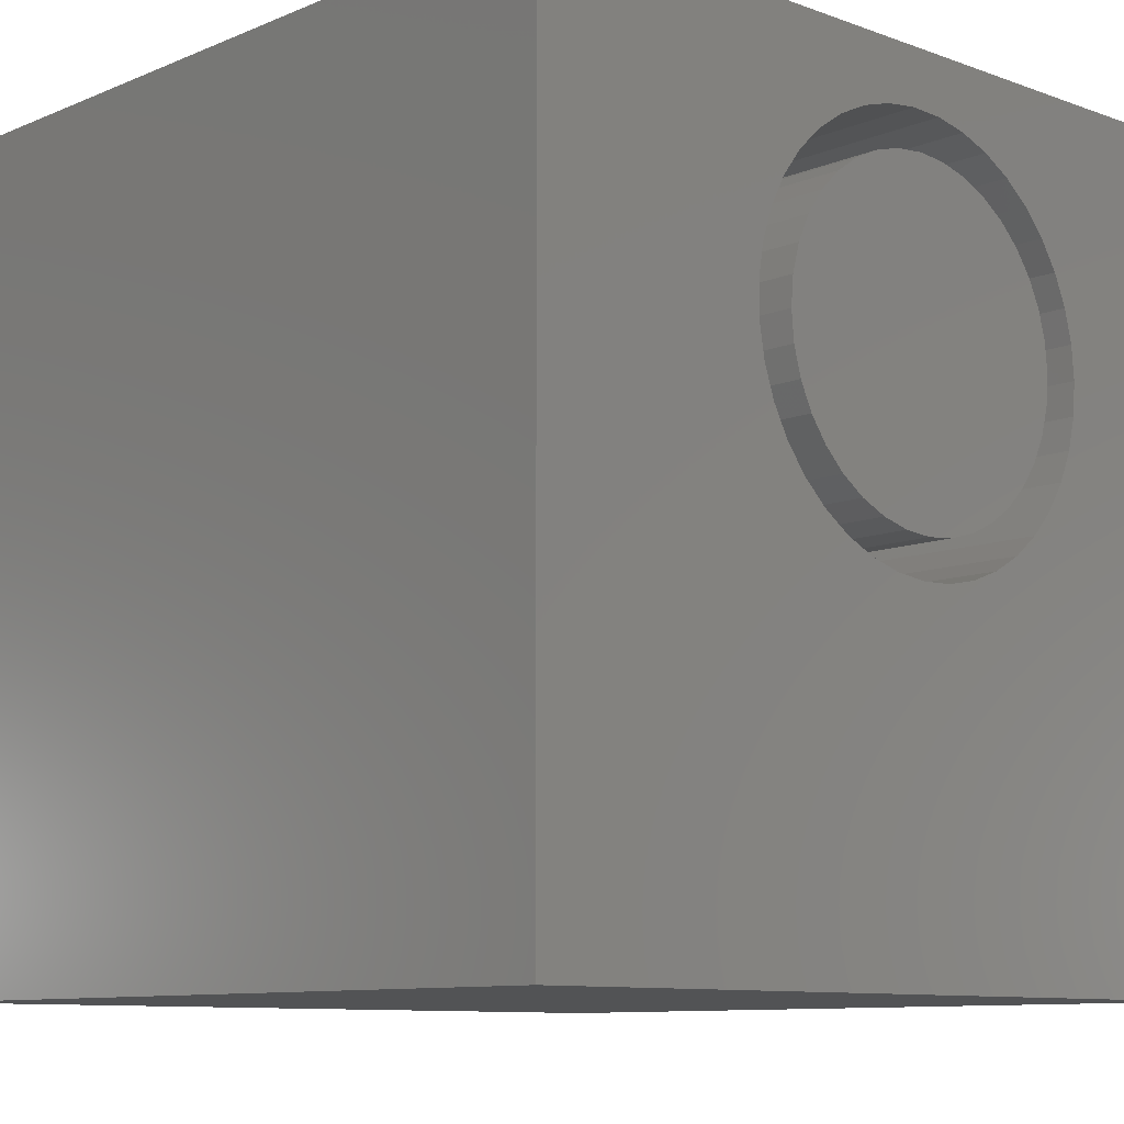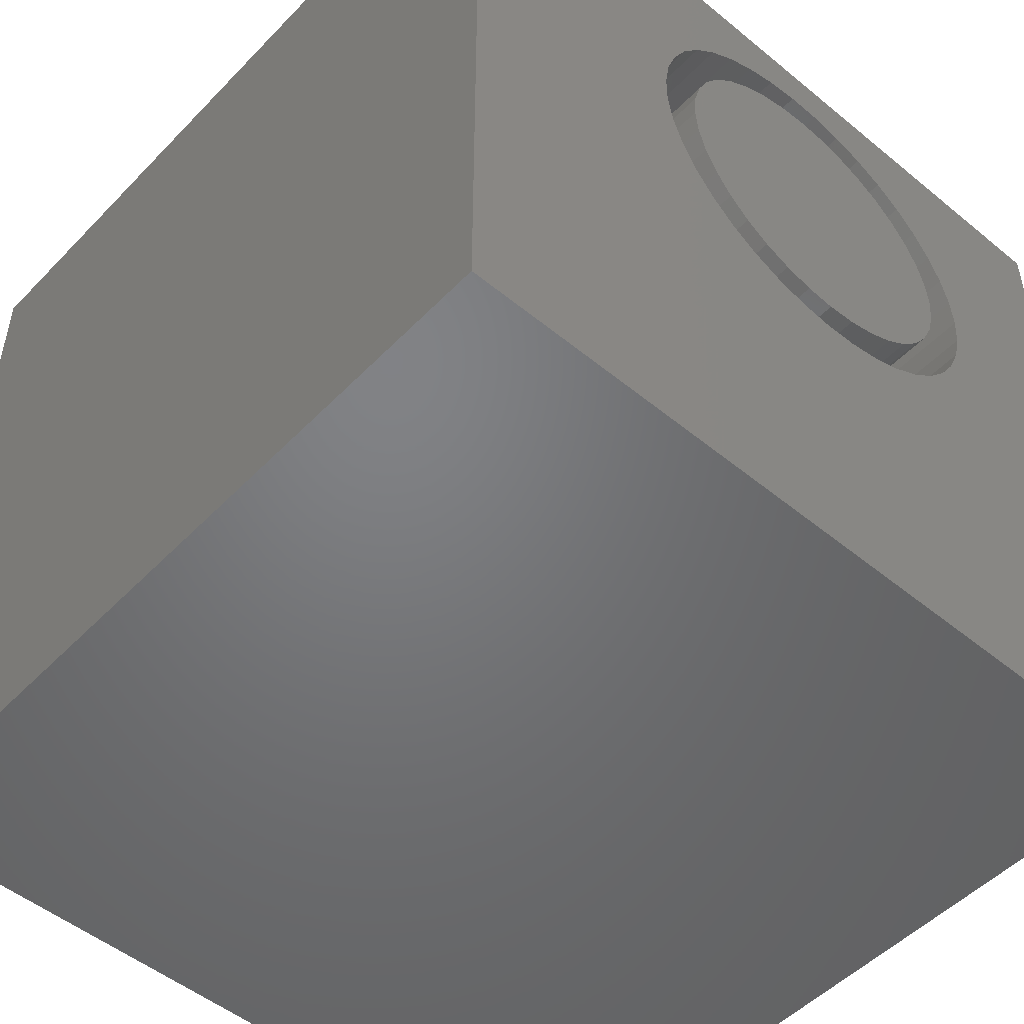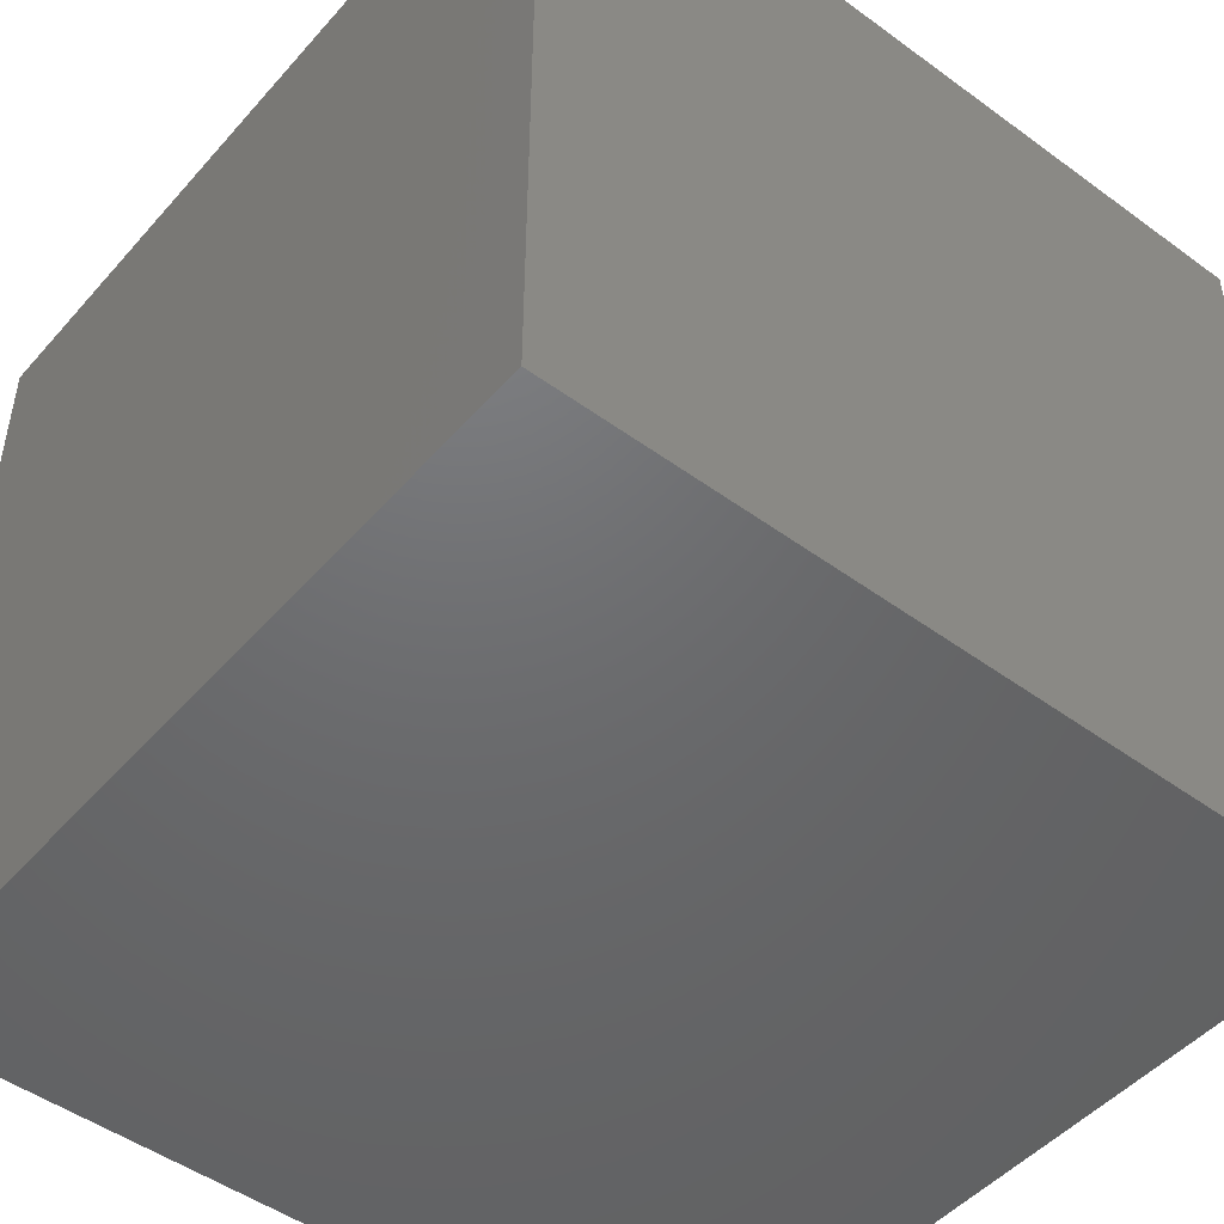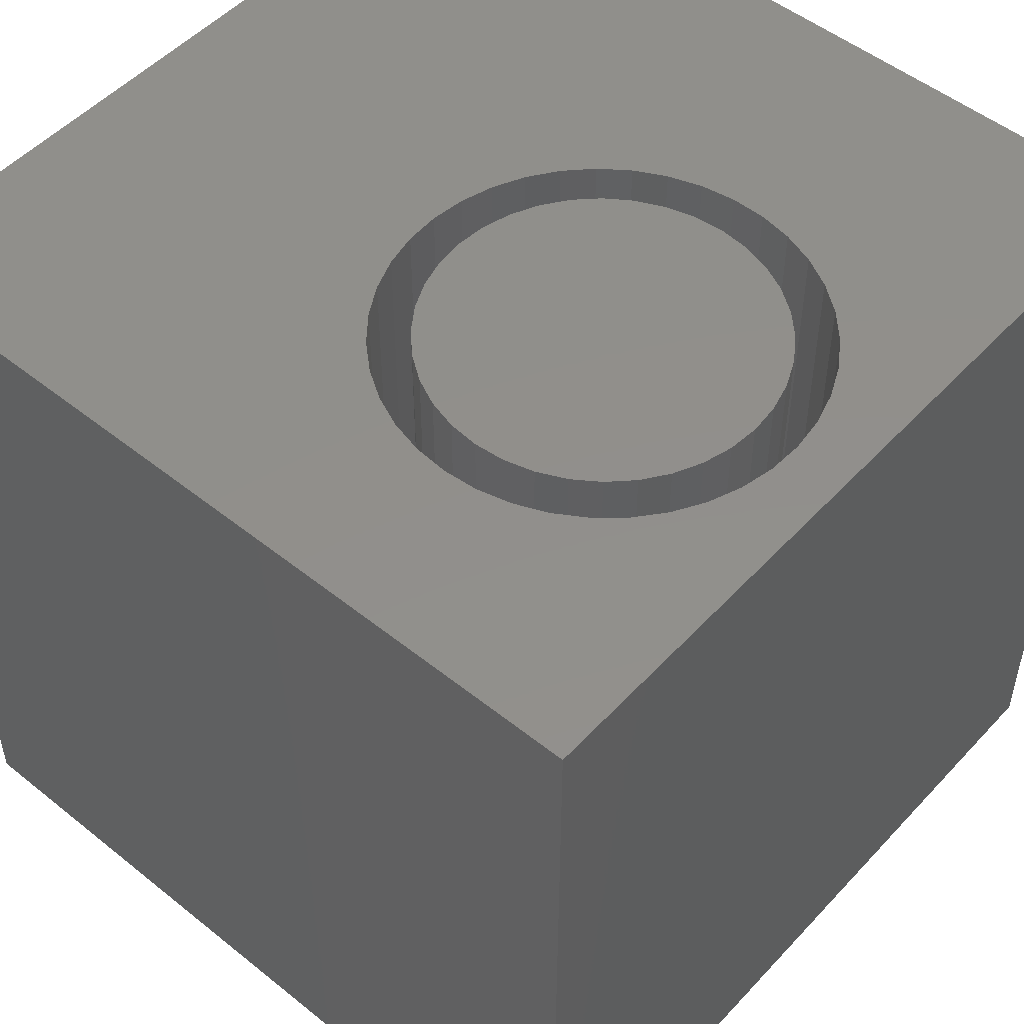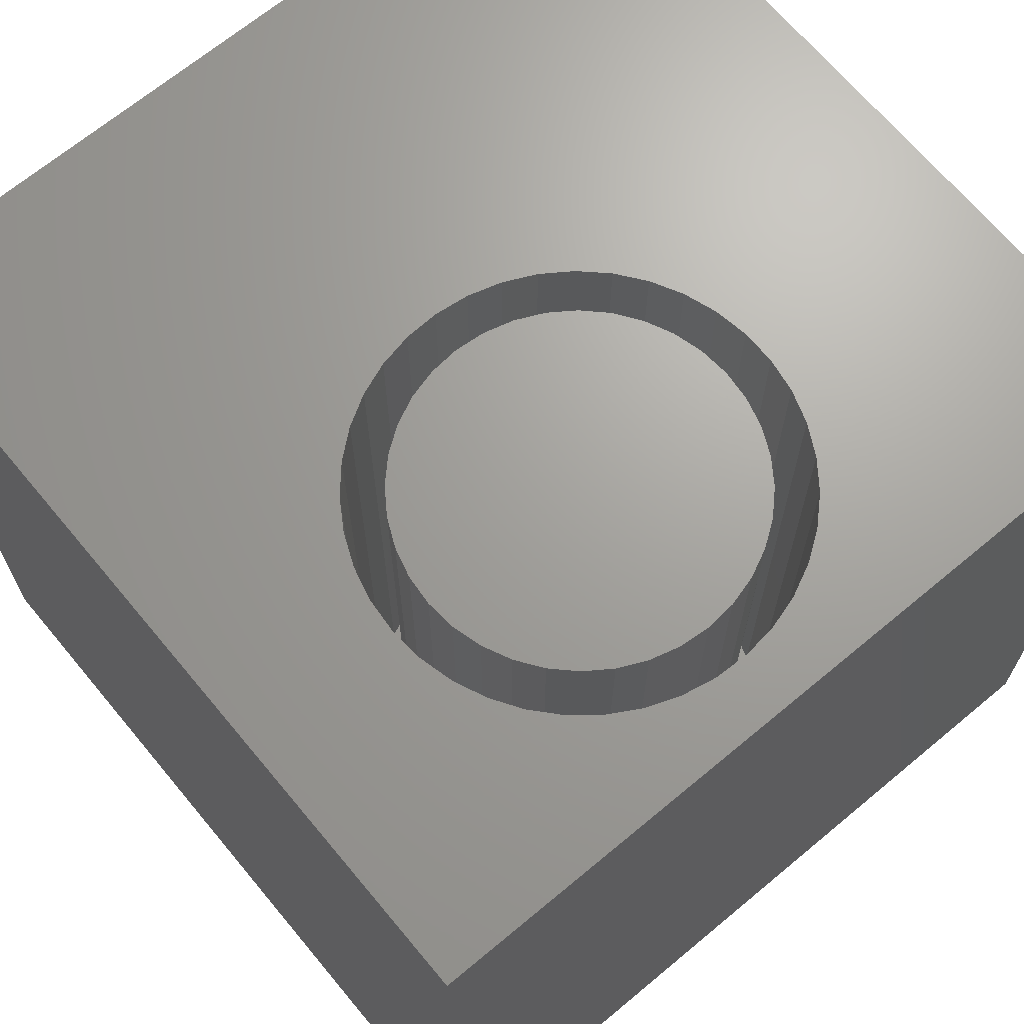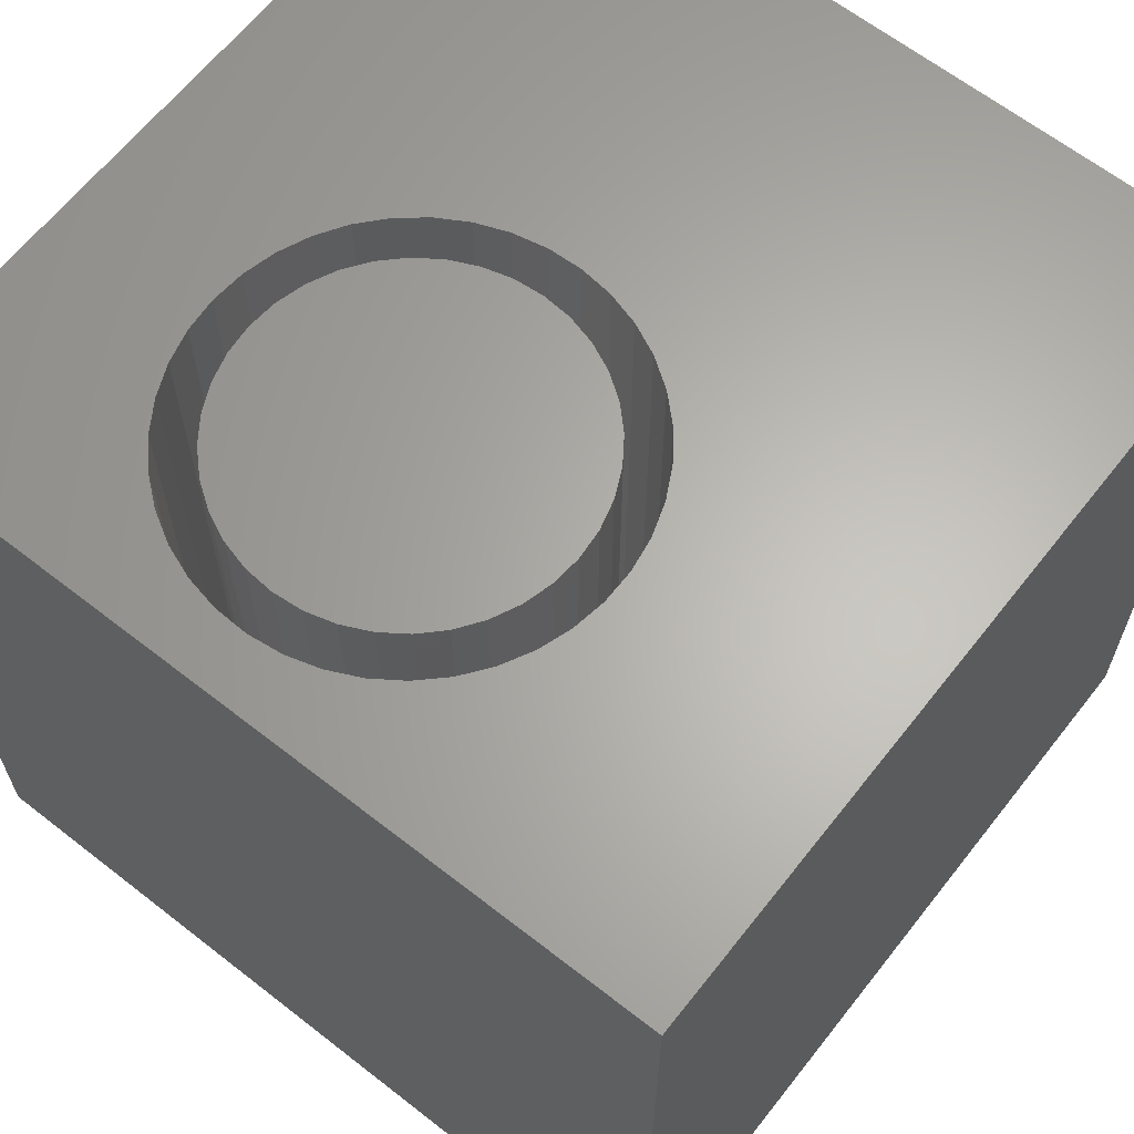
<metadata>
{"format":"stl","ext":"stl","renderer":"f3d","projection":"perspective","resolution":1024,"background":"white","views":[{"elev":-9.8,"azim":-43.1,"up":"+Y"},{"elev":-50.6,"azim":-41.9,"up":"+Y"},{"elev":-48.4,"azim":-39.2,"up":"+Z"},{"elev":51.1,"azim":131.1,"up":"+Z"},{"elev":68.2,"azim":140.2,"up":"+Z"},{"elev":64.1,"azim":-141.8,"up":"+Z"}]}
</metadata>
<code>
# stl→obj: 158 verts, 312 faces
v 0 10 10
v 0 10 0
v 0 0 10
v 0 0 0
v 7.576 8.3 10
v 7.795 7.953 10
v 10 10 10
v 10 0 10
v 8.087 6.767 10
v 5.844 4.235 10
v 5.434 4.219 10
v 4.632 9.152 10
v 4.261 8.976 10
v 3.923 8.743 10
v 8.054 6.358 10
v 7.956 5.96 10
v 7.795 5.582 10
v 7.576 5.235 10
v 7.303 4.928 10
v 6.985 4.668 10
v 7.303 8.607 10
v 7.956 7.575 10
v 8.054 7.176 10
v 6.63 4.463 10
v 6.246 4.317 10
v 5.026 4.268 10
v 4.632 4.382 10
v 4.261 4.558 10
v 3.923 4.792 10
v 3.627 5.076 10
v 3.381 5.404 10
v 2.994 6.973 10
v 3.06 7.378 10
v 3.19 7.767 10
v 5.026 9.266 10
v 5.434 9.316 10
v 5.844 9.299 10
v 6.246 9.217 10
v 6.63 9.072 10
v 6.985 8.867 10
v 3.19 5.768 10
v 3.06 6.157 10
v 2.994 6.562 10
v 3.381 8.131 10
v 3.627 8.459 10
v 10 10 0
v 10 0 0
v 8.054 6.358 2.125
v 8.087 6.767 2.125
v 8.054 7.176 2.125
v 7.956 7.575 2.125
v 7.795 7.953 2.125
v 7.576 8.3 2.125
v 7.303 8.607 2.125
v 6.985 8.867 2.125
v 6.63 9.072 2.125
v 6.246 9.217 2.125
v 5.844 9.299 2.125
v 5.434 9.316 2.125
v 5.026 9.266 2.125
v 4.632 9.152 2.125
v 4.261 8.976 2.125
v 3.923 8.743 2.125
v 3.627 8.459 2.125
v 3.381 8.131 2.125
v 3.19 7.767 2.125
v 3.06 7.378 2.125
v 2.994 6.973 2.125
v 2.994 6.562 2.125
v 3.06 6.157 2.125
v 3.19 5.768 2.125
v 3.381 5.404 2.125
v 3.627 5.076 2.125
v 3.923 4.792 2.125
v 4.261 4.558 2.125
v 4.632 4.382 2.125
v 5.026 4.268 2.125
v 5.434 4.219 2.125
v 5.844 4.235 2.125
v 6.246 4.317 2.125
v 6.63 4.463 2.125
v 6.985 4.668 2.125
v 7.303 4.928 2.125
v 7.576 5.235 2.125
v 7.795 5.582 2.125
v 7.956 5.96 2.125
v 6.245 4.82 2.125
v 6.572 4.973 2.125
v 6.868 5.18 2.125
v 7.124 5.435 2.125
v 7.331 5.731 2.125
v 7.484 6.059 2.125
v 7.577 6.408 2.125
v 7.608 6.767 2.125
v 7.577 7.127 2.125
v 7.484 7.476 2.125
v 7.331 7.803 2.125
v 7.124 8.099 2.125
v 6.868 8.355 2.125
v 3.496 7.127 2.125
v 3.464 6.767 2.125
v 3.496 6.408 2.125
v 3.589 6.059 2.125
v 3.742 5.731 2.125
v 3.949 5.435 2.125
v 4.204 5.18 2.125
v 4.5 4.973 2.125
v 4.828 4.82 2.125
v 5.177 4.727 2.125
v 5.536 4.695 2.125
v 5.896 4.727 2.125
v 6.572 8.562 2.125
v 6.245 8.714 2.125
v 5.896 8.808 2.125
v 5.536 8.839 2.125
v 5.177 8.808 2.125
v 4.828 8.714 2.125
v 4.5 8.562 2.125
v 4.204 8.355 2.125
v 3.949 8.099 2.125
v 3.742 7.803 2.125
v 3.589 7.476 2.125
v 7.608 6.767 10
v 7.577 6.408 10
v 7.484 6.059 10
v 7.331 5.731 10
v 7.124 5.435 10
v 6.868 5.18 10
v 6.572 4.973 10
v 6.245 4.82 10
v 5.896 4.727 10
v 5.536 4.695 10
v 5.177 4.727 10
v 4.828 4.82 10
v 4.5 4.973 10
v 4.204 5.18 10
v 3.949 5.435 10
v 3.742 5.731 10
v 3.589 6.059 10
v 3.496 6.408 10
v 3.464 6.767 10
v 3.496 7.127 10
v 3.589 7.476 10
v 3.742 7.803 10
v 3.949 8.099 10
v 4.204 8.355 10
v 4.5 8.562 10
v 4.828 8.714 10
v 5.177 8.808 10
v 5.536 8.839 10
v 5.896 8.808 10
v 6.245 8.714 10
v 6.572 8.562 10
v 6.868 8.355 10
v 7.124 8.099 10
v 7.331 7.803 10
v 7.484 7.476 10
v 7.577 7.127 10
f 1 2 3
f 3 2 4
f 5 6 7
f 8 7 9
f 10 11 8
f 12 1 13
f 13 1 14
f 9 15 8
f 8 15 16
f 8 16 17
f 17 18 8
f 8 18 19
f 8 19 20
f 8 11 3
f 5 7 21
f 6 22 7
f 7 22 23
f 7 23 9
f 20 24 8
f 8 24 25
f 8 25 10
f 11 26 3
f 3 26 27
f 3 27 28
f 28 29 3
f 3 29 30
f 3 30 31
f 32 33 1
f 1 33 34
f 12 35 1
f 1 35 36
f 1 36 7
f 7 36 37
f 7 37 38
f 38 39 7
f 7 39 40
f 7 40 21
f 31 41 3
f 3 41 42
f 3 42 1
f 1 42 43
f 1 43 32
f 34 44 1
f 1 44 45
f 1 45 14
f 46 7 47
f 47 7 8
f 2 46 4
f 4 46 47
f 7 46 1
f 1 46 2
f 47 8 4
f 4 8 3
f 48 9 49
f 49 9 23
f 49 23 50
f 50 23 22
f 50 22 51
f 51 22 6
f 51 6 52
f 52 6 5
f 52 5 53
f 53 5 21
f 53 21 54
f 54 21 40
f 54 40 55
f 55 40 39
f 55 39 56
f 56 39 38
f 56 38 57
f 57 38 37
f 57 37 58
f 58 37 36
f 58 36 59
f 59 36 35
f 59 35 60
f 60 35 12
f 60 12 61
f 61 12 13
f 61 13 62
f 62 13 14
f 62 14 63
f 63 14 45
f 63 45 64
f 64 45 44
f 64 44 65
f 65 44 34
f 65 34 66
f 66 34 33
f 66 33 67
f 67 33 32
f 67 32 68
f 68 32 43
f 68 43 69
f 69 43 42
f 69 42 70
f 70 42 41
f 70 41 71
f 71 41 31
f 71 31 72
f 72 31 30
f 72 30 73
f 73 30 29
f 73 29 74
f 74 29 28
f 74 28 75
f 75 28 27
f 75 27 76
f 76 27 26
f 76 26 77
f 77 26 11
f 77 11 78
f 78 11 10
f 78 10 79
f 79 10 25
f 79 25 80
f 80 25 24
f 80 24 81
f 81 24 20
f 81 20 82
f 82 20 19
f 82 19 83
f 83 19 18
f 83 18 84
f 84 18 17
f 84 17 85
f 85 17 16
f 85 16 86
f 86 16 15
f 86 15 48
f 48 15 9
f 87 81 88
f 88 81 82
f 88 82 89
f 89 82 83
f 89 83 90
f 90 83 84
f 90 84 91
f 91 84 85
f 91 85 92
f 92 85 86
f 92 86 93
f 93 86 48
f 93 48 94
f 94 48 49
f 94 49 95
f 95 49 50
f 95 50 96
f 96 50 51
f 96 51 97
f 97 51 52
f 97 52 98
f 98 52 53
f 98 53 99
f 100 68 101
f 101 68 69
f 101 69 102
f 102 69 70
f 102 70 103
f 103 70 71
f 103 71 104
f 104 71 72
f 104 72 105
f 105 72 73
f 105 73 106
f 106 73 74
f 106 74 107
f 107 74 75
f 107 75 108
f 108 75 76
f 108 76 109
f 109 76 77
f 109 77 110
f 110 77 78
f 110 78 111
f 111 78 79
f 111 79 87
f 87 79 80
f 87 80 81
f 53 54 99
f 99 54 55
f 99 55 112
f 112 55 56
f 112 56 113
f 113 56 57
f 113 57 114
f 114 57 58
f 114 58 115
f 115 58 59
f 115 59 116
f 116 59 60
f 116 60 117
f 117 60 61
f 117 61 118
f 118 61 62
f 118 62 119
f 119 62 63
f 119 63 120
f 120 63 64
f 120 64 121
f 121 64 65
f 121 65 122
f 122 65 66
f 122 66 100
f 100 66 67
f 100 67 68
f 95 123 94
f 94 123 124
f 94 124 93
f 93 124 125
f 93 125 92
f 92 125 126
f 92 126 91
f 91 126 127
f 91 127 90
f 90 127 128
f 90 128 89
f 89 128 129
f 89 129 88
f 88 129 130
f 88 130 87
f 87 130 131
f 87 131 111
f 111 131 132
f 111 132 110
f 110 132 133
f 110 133 109
f 109 133 134
f 109 134 108
f 108 134 135
f 108 135 107
f 107 135 136
f 107 136 106
f 106 136 137
f 106 137 105
f 105 137 138
f 105 138 104
f 104 138 139
f 104 139 103
f 103 139 140
f 103 140 102
f 102 140 141
f 102 141 101
f 101 141 142
f 101 142 100
f 100 142 143
f 100 143 122
f 122 143 144
f 122 144 121
f 121 144 145
f 121 145 120
f 120 145 146
f 120 146 119
f 119 146 147
f 119 147 118
f 118 147 148
f 118 148 117
f 117 148 149
f 117 149 116
f 116 149 150
f 116 150 115
f 115 150 151
f 115 151 114
f 114 151 152
f 114 152 113
f 113 152 153
f 113 153 112
f 112 153 154
f 112 154 99
f 99 154 155
f 99 155 98
f 98 155 156
f 98 156 97
f 97 156 157
f 97 157 96
f 96 157 158
f 96 158 95
f 95 158 123
f 130 129 147
f 147 129 128
f 147 128 127
f 133 132 147
f 147 132 131
f 147 131 130
f 127 126 147
f 147 126 125
f 147 125 148
f 147 140 139
f 147 146 140
f 140 146 145
f 140 145 144
f 139 138 147
f 147 138 137
f 147 137 136
f 123 158 149
f 149 158 157
f 144 143 140
f 140 143 142
f 140 142 141
f 136 135 147
f 147 135 134
f 147 134 133
f 148 125 149
f 149 125 124
f 149 124 123
f 157 156 149
f 149 156 155
f 149 155 154
f 154 153 149
f 149 153 152
f 149 152 150
f 150 152 151

</code>
